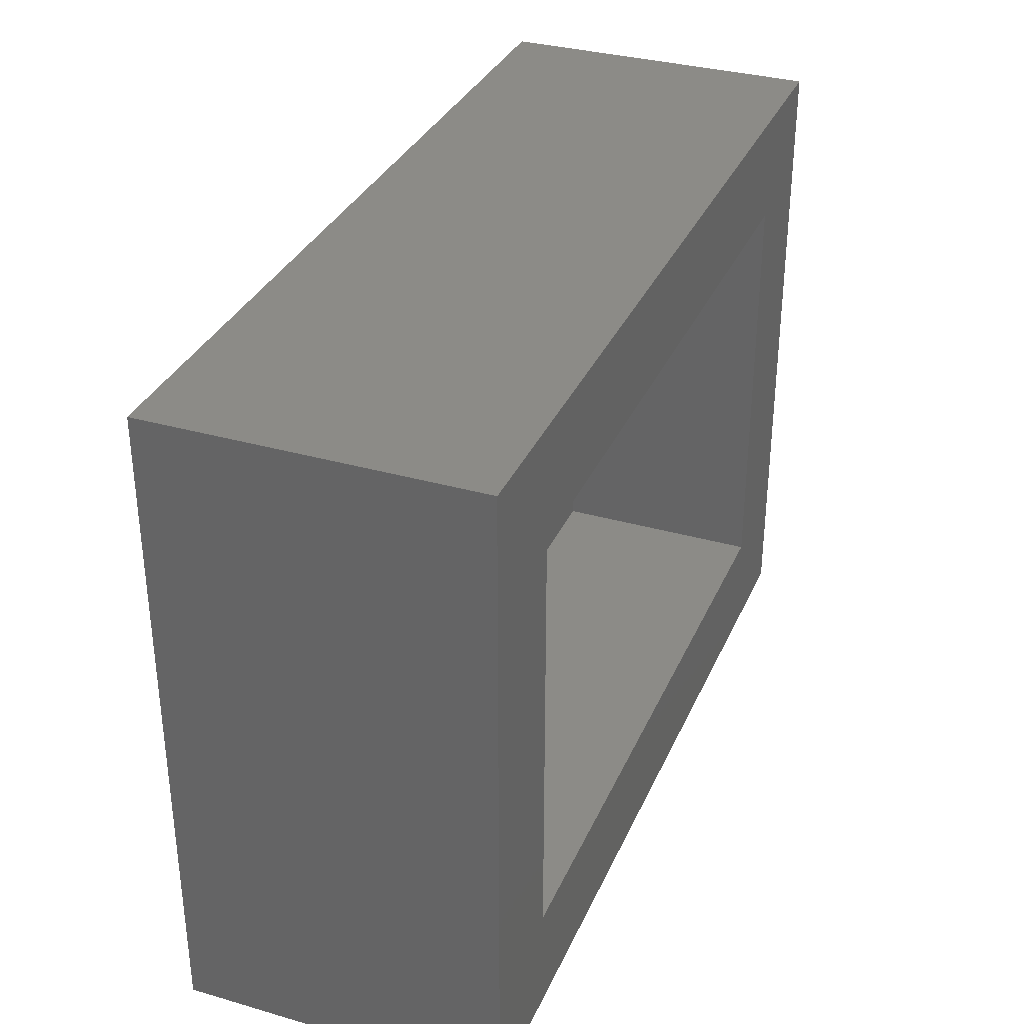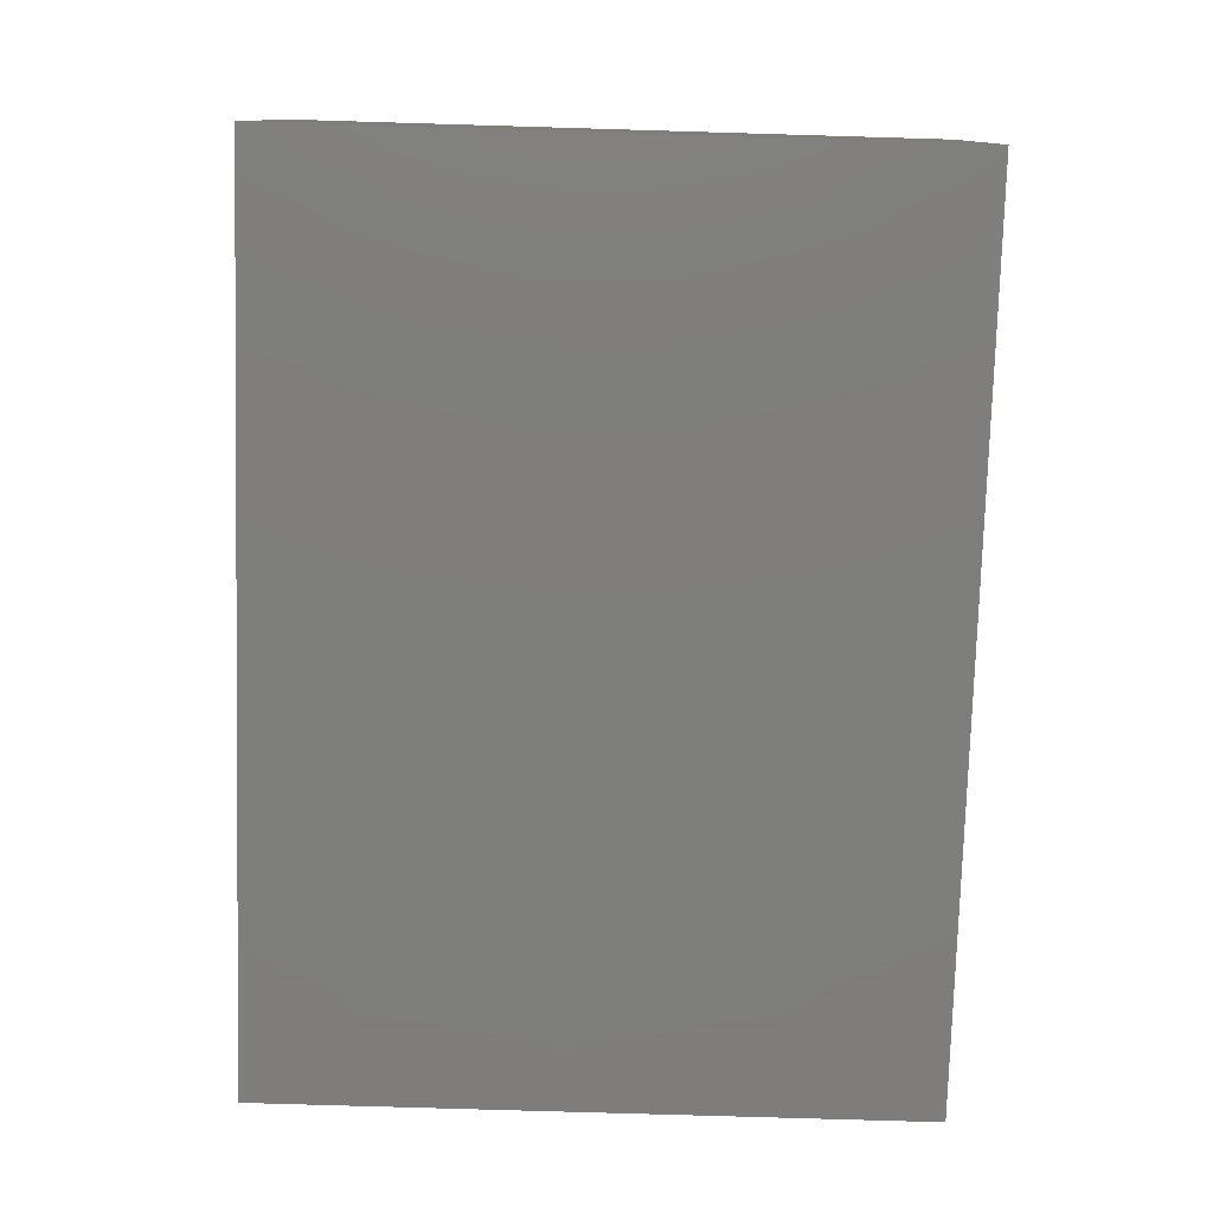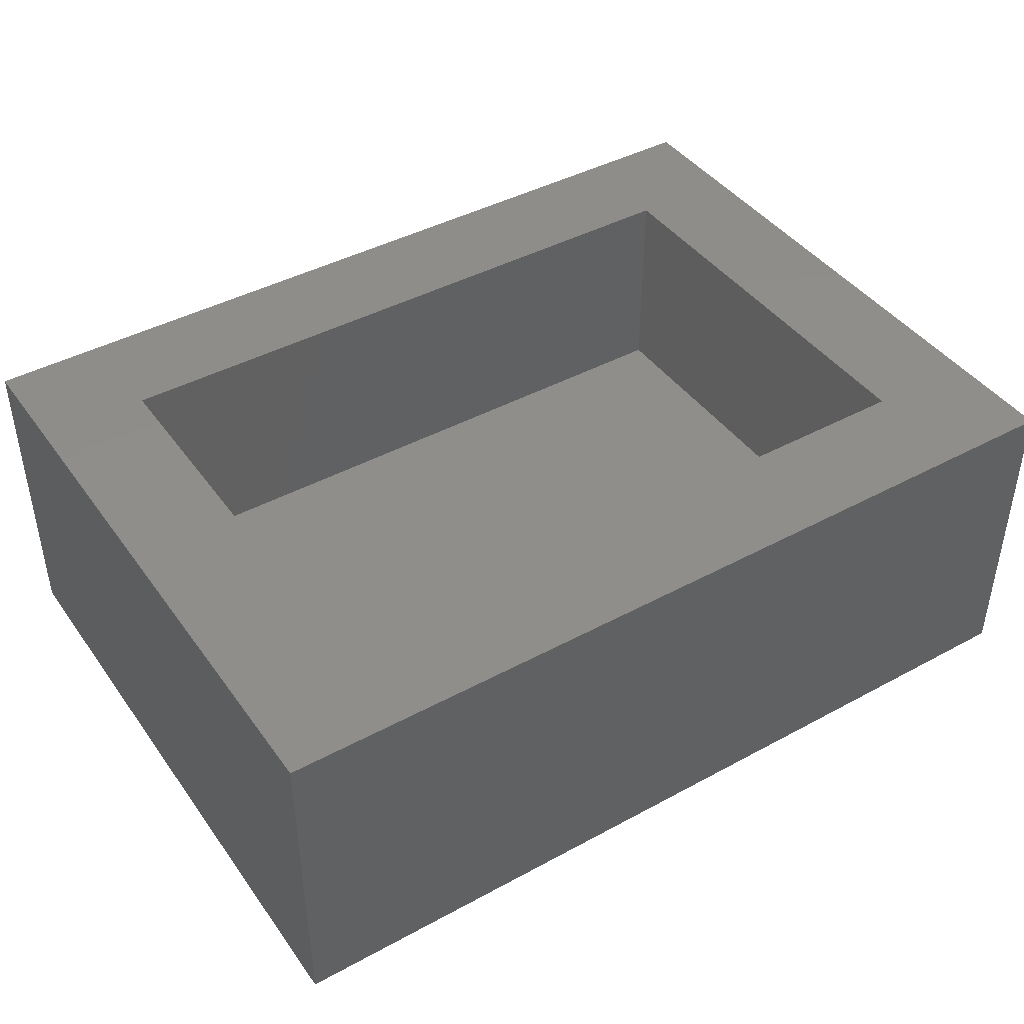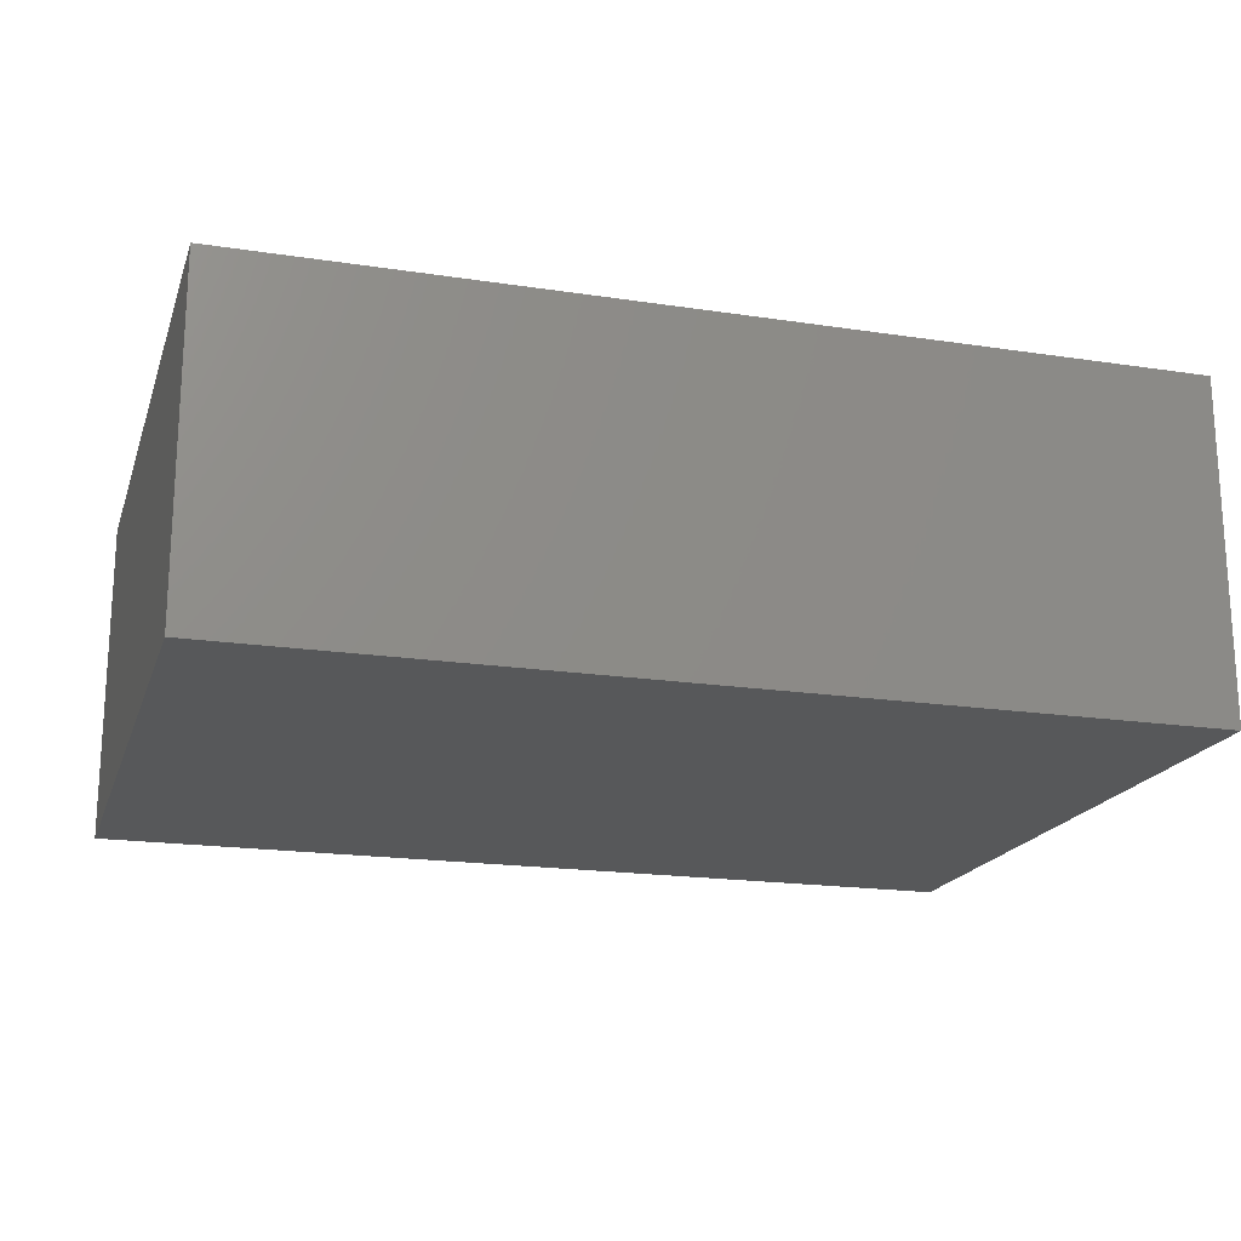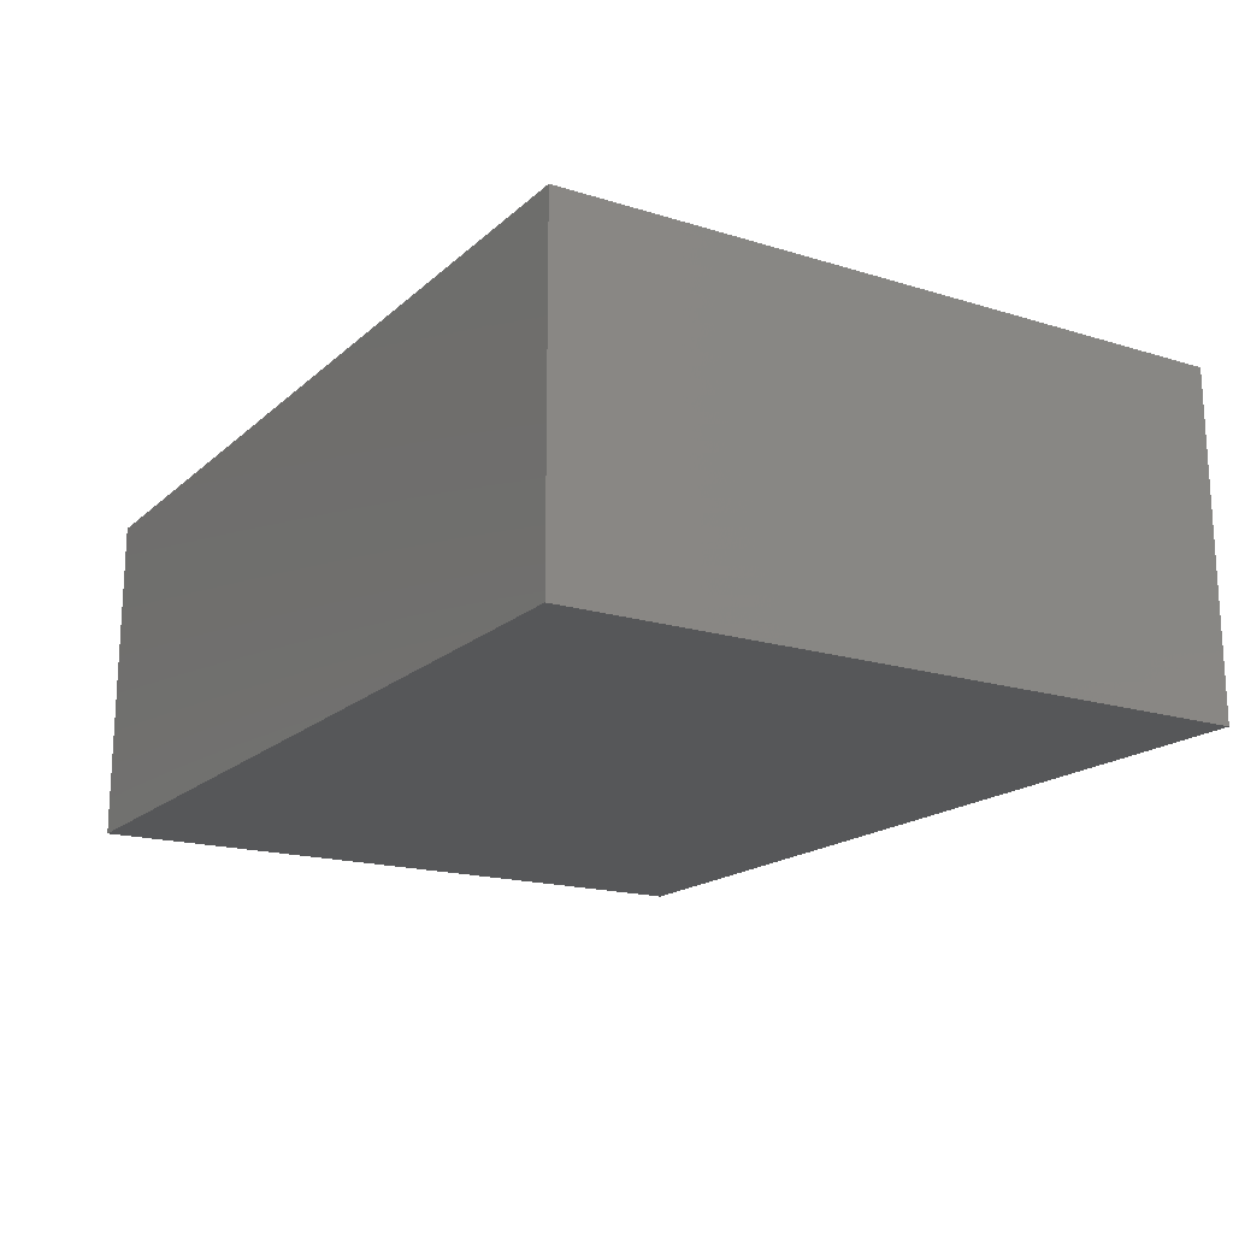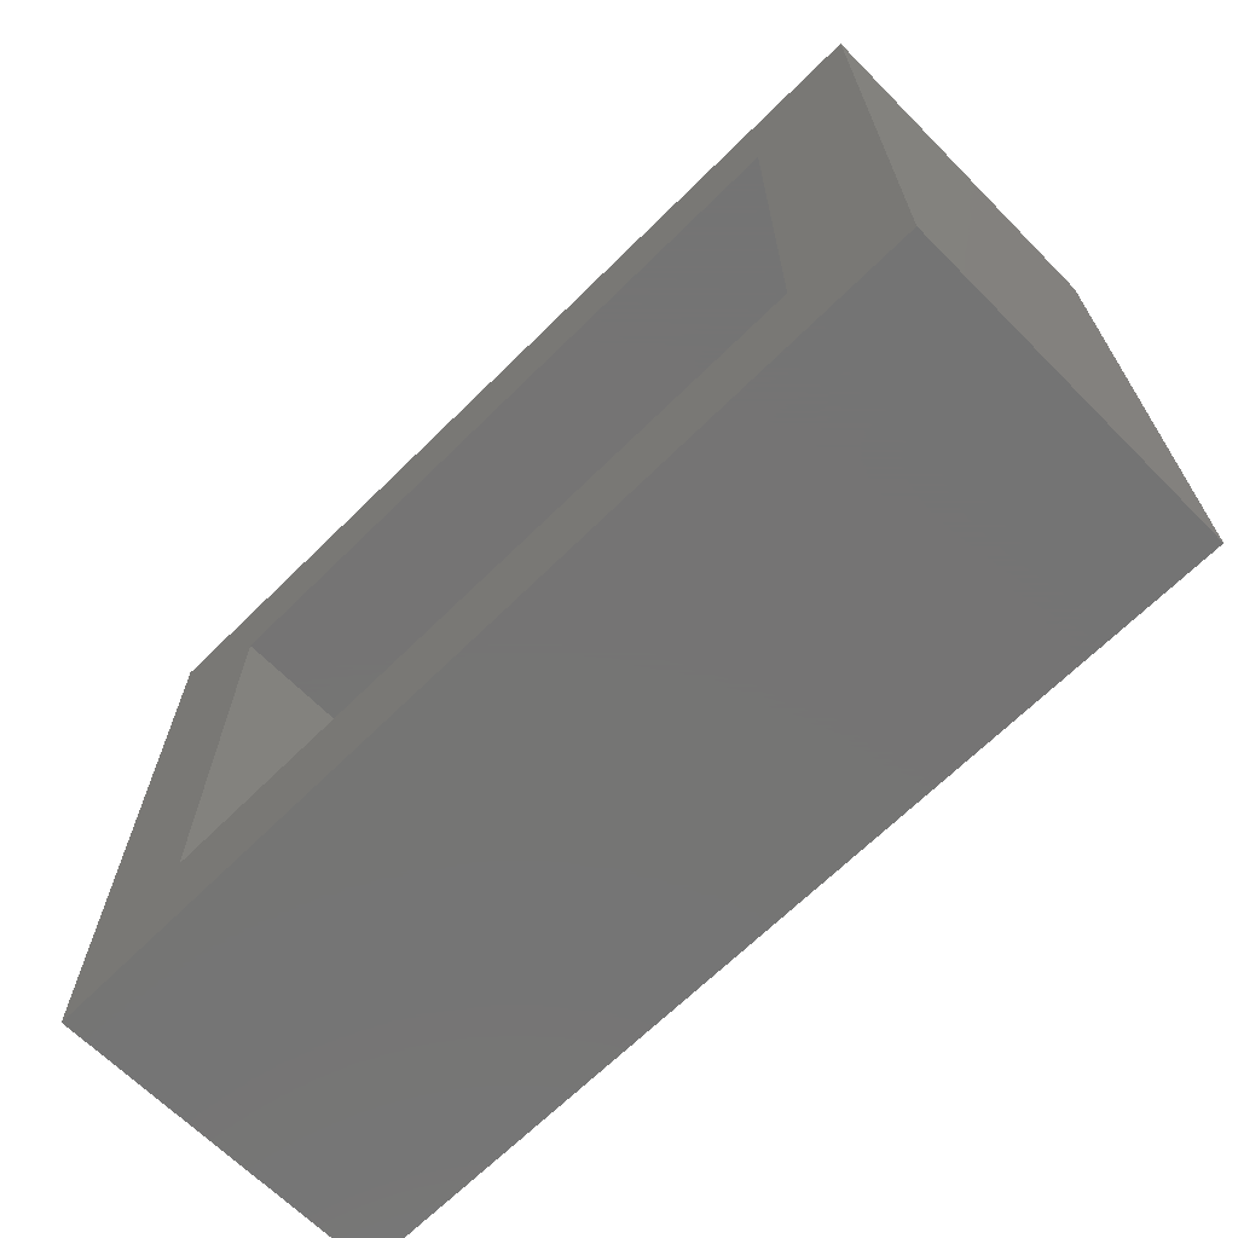
<metadata>
{"format":"stl","ext":"stl","renderer":"f3d","projection":"perspective","resolution":1024,"background":"white","views":[{"elev":33.5,"azim":-68.6,"up":"+Y"},{"elev":-77.9,"azim":88.3,"up":"+Z"},{"elev":42.6,"azim":147.1,"up":"+Z"},{"elev":-18.8,"azim":163.8,"up":"+Z"},{"elev":-17.4,"azim":-121.2,"up":"+Z"},{"elev":-66.9,"azim":44.8,"up":"+Y"}]}
</metadata>
<code>
# stl→obj: 16 verts, 28 faces
v 0 -0.3203 0.2734
v -0.09375 -0.2266 0.2734
v -0.75 -0.3203 0.2734
v -0.6562 -0.2266 0.2734
v -0.75 0.2323 0.2734
v -0.6562 0.1386 0.2734
v 0 0.2323 0.2734
v -0.09375 0.1386 0.2734
v -0.6562 -0.2266 0.09375
v -0.09375 -0.2266 0.09375
v -0.09375 0.1386 0.09375
v -0.6562 0.1386 0.09375
v -0.75 -0.3203 0
v -0.75 0.2323 0
v 0 -0.3203 0
v 0 0.2323 0
f 1 2 3
f 3 2 4
f 3 4 5
f 5 4 6
f 5 6 7
f 7 6 8
f 7 8 1
f 1 8 2
f 4 2 9
f 9 2 10
f 2 8 10
f 10 8 11
f 8 6 11
f 11 6 12
f 6 4 12
f 12 4 9
f 12 9 11
f 11 9 10
f 13 14 15
f 15 14 16
f 5 14 3
f 3 14 13
f 7 16 5
f 5 16 14
f 1 15 7
f 7 15 16
f 3 13 1
f 1 13 15

</code>
